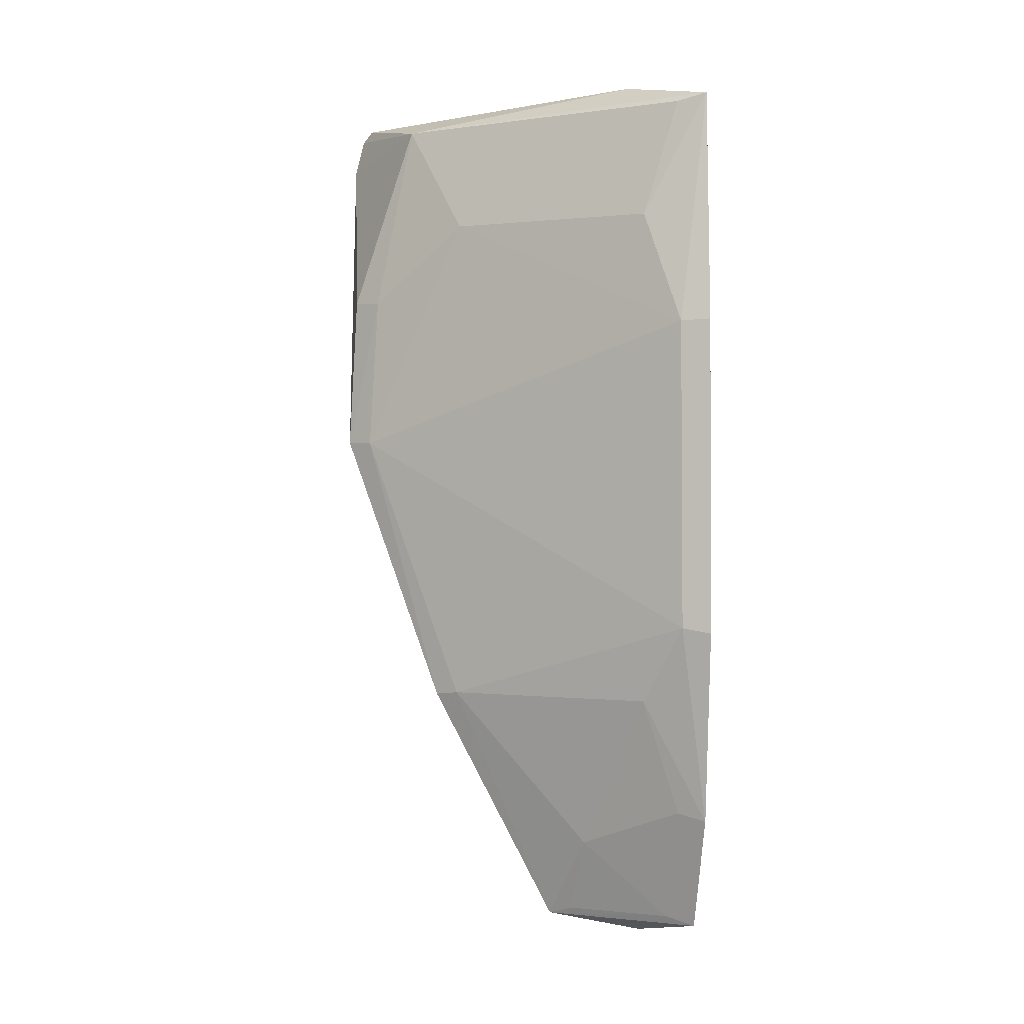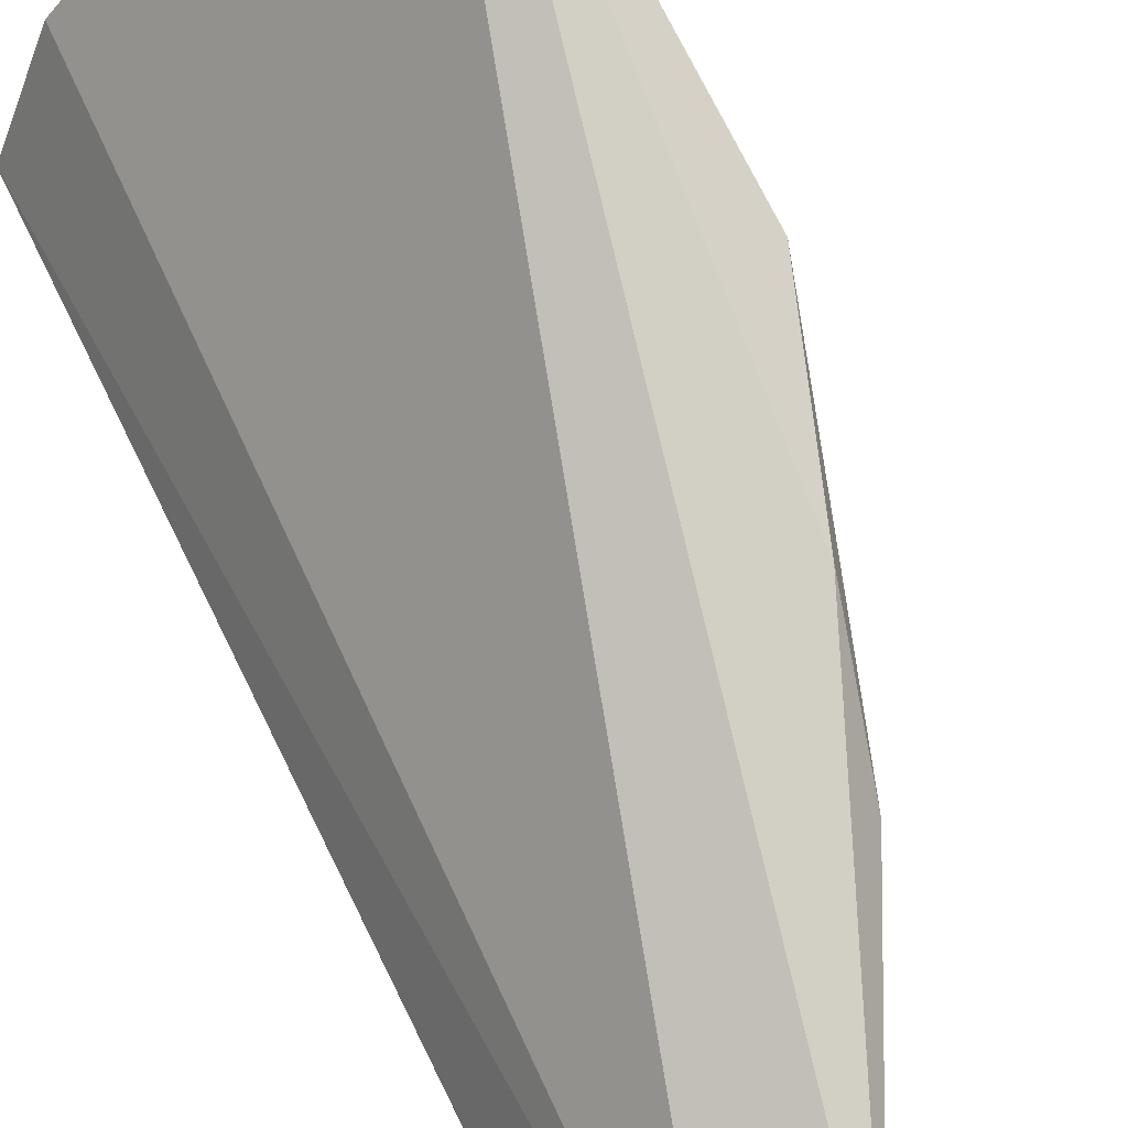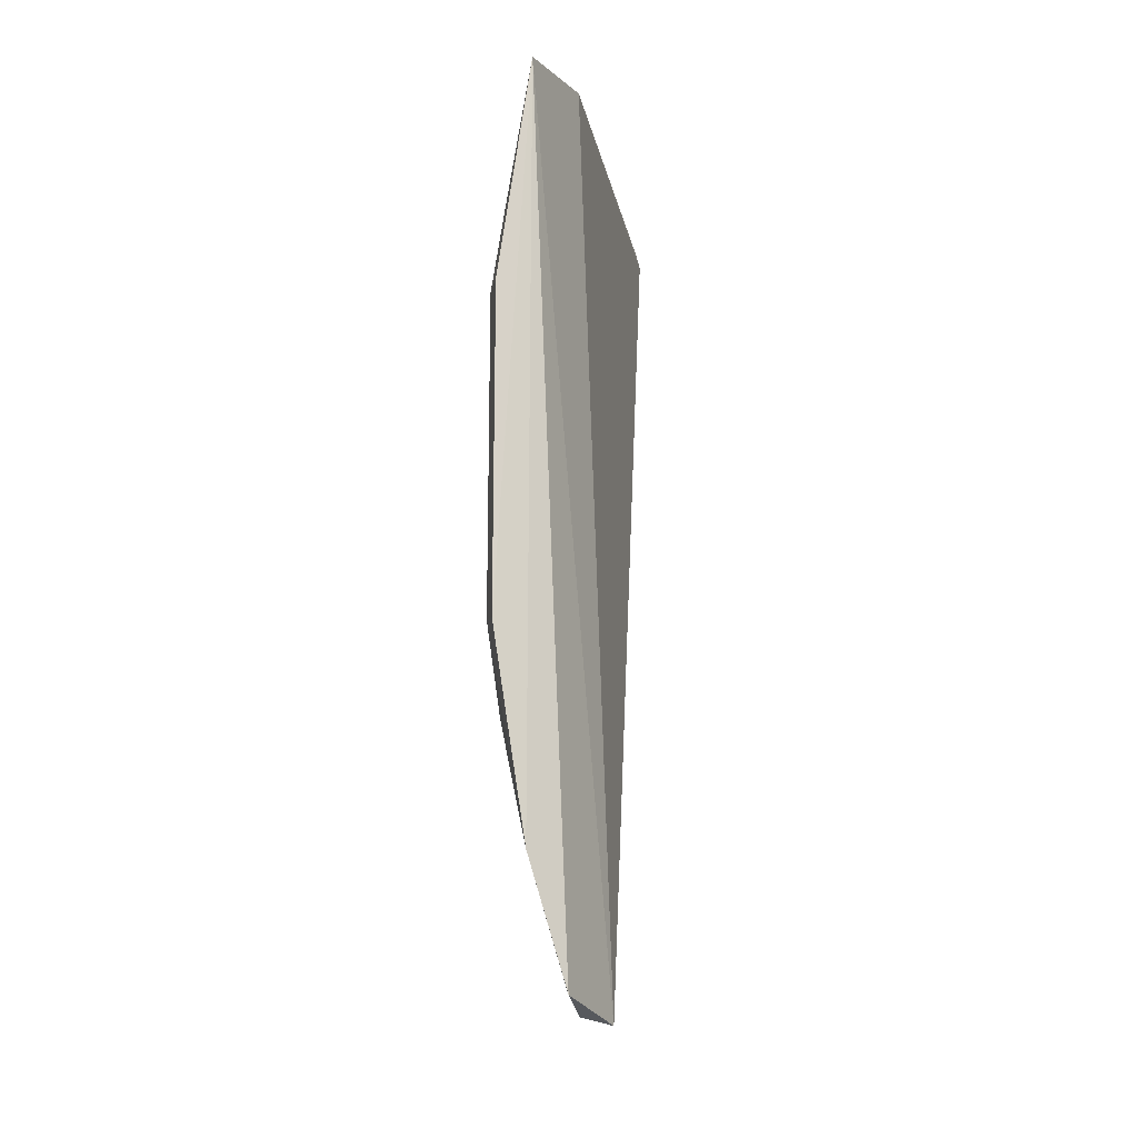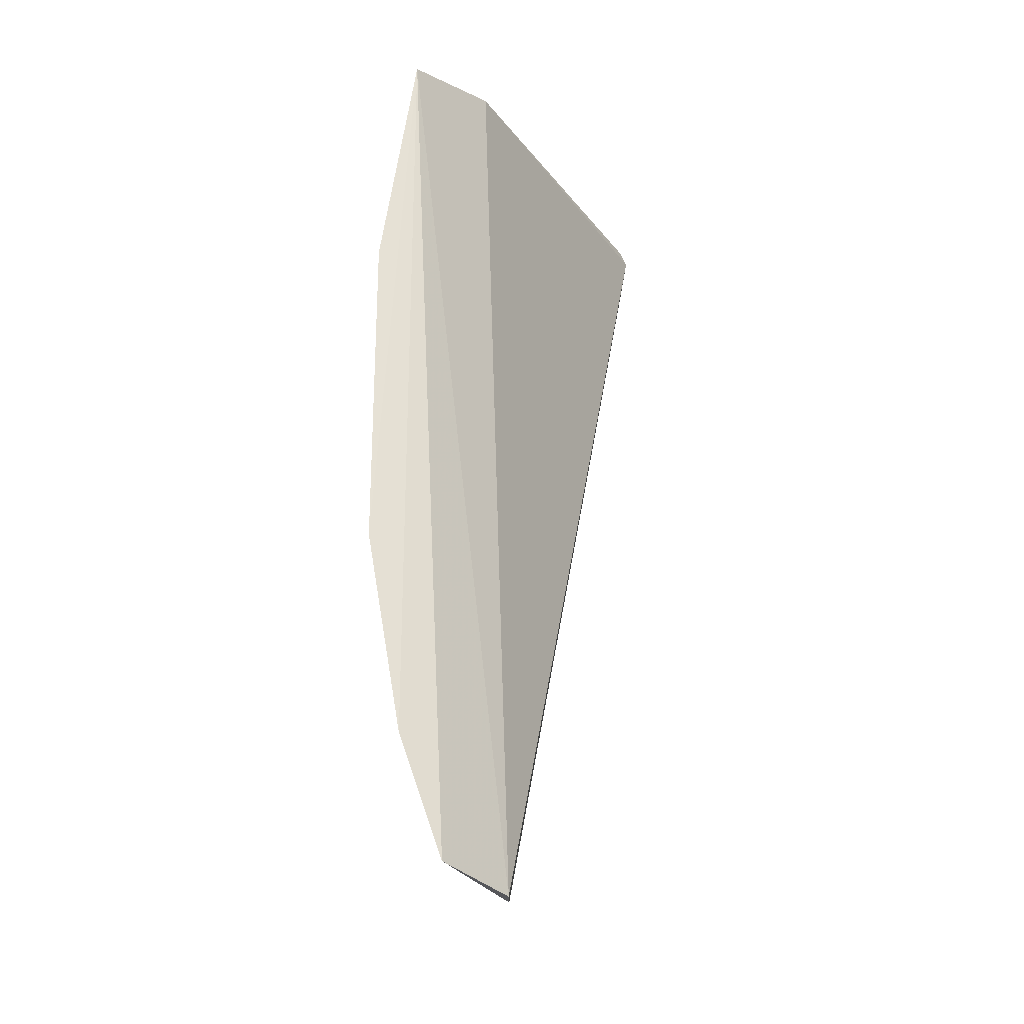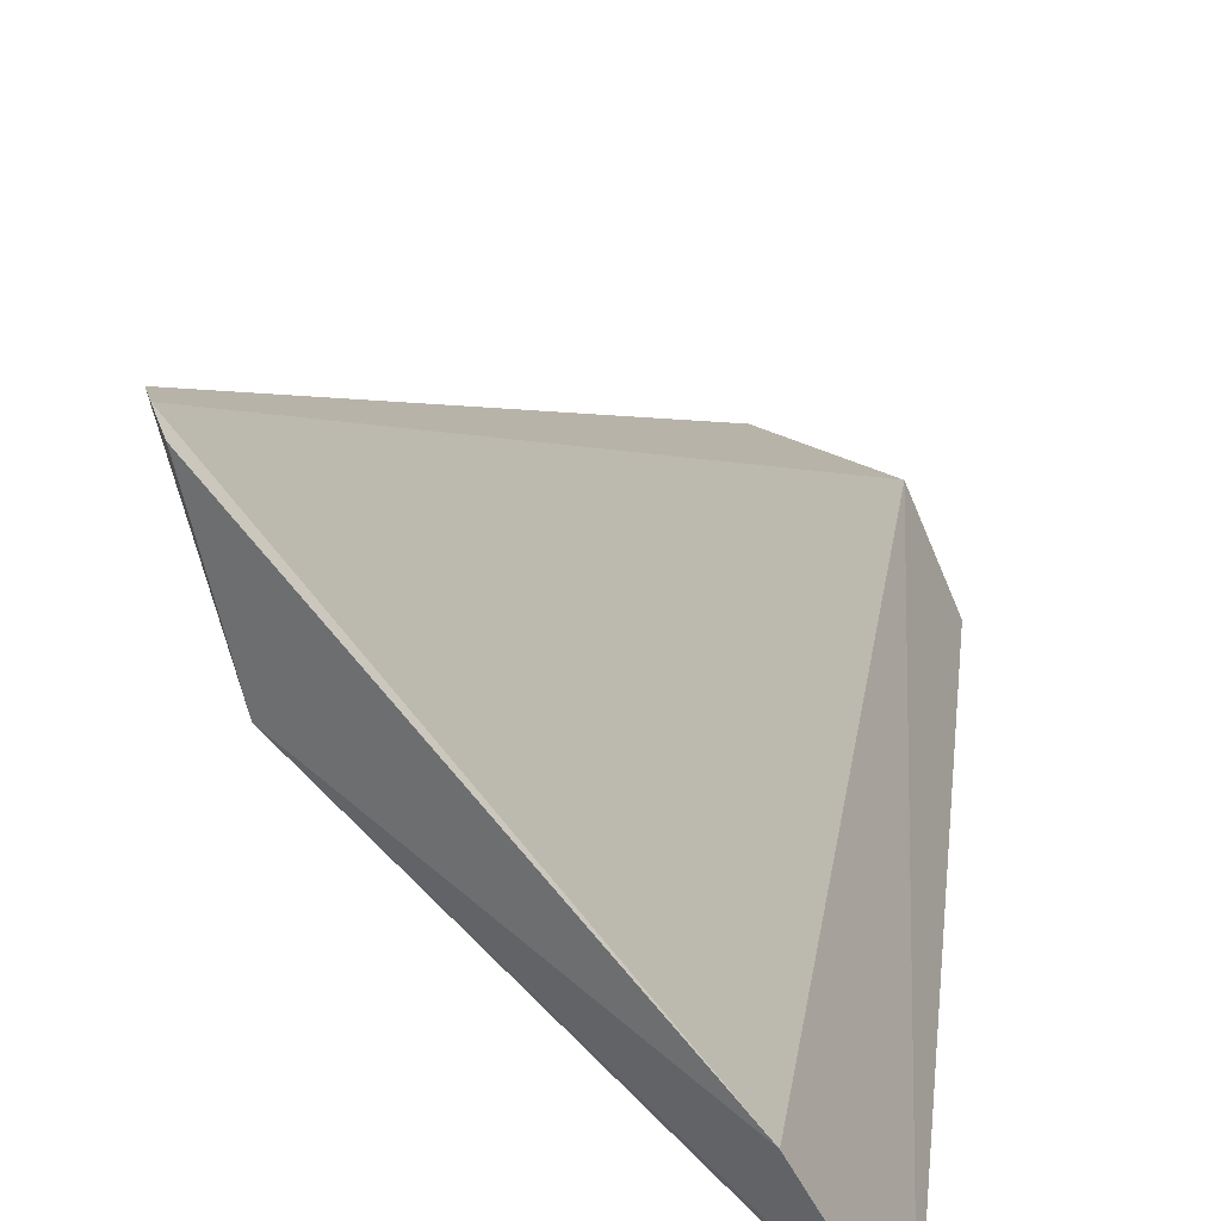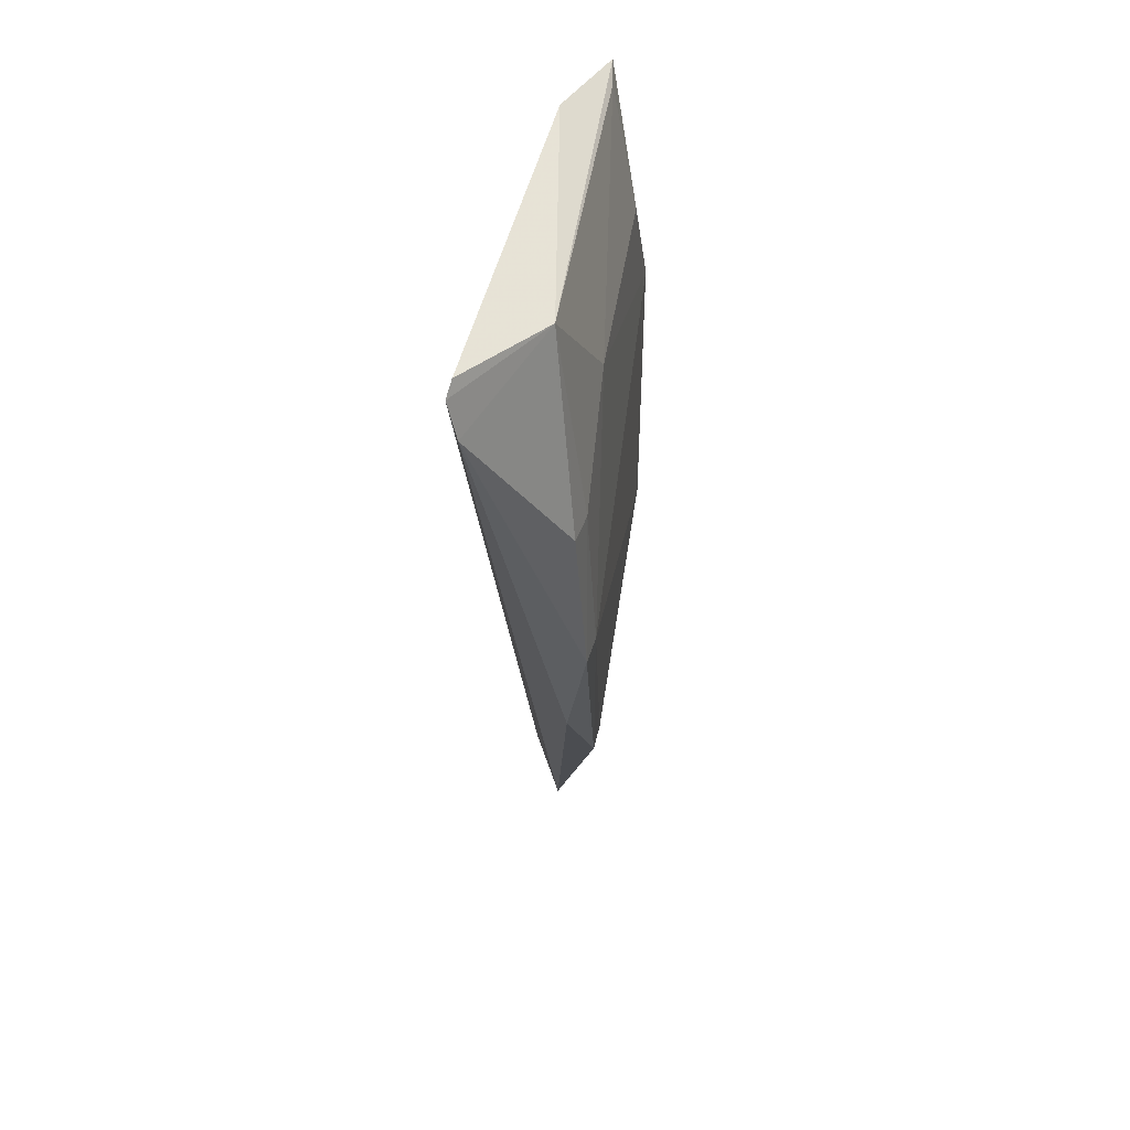
<metadata>
{"format":"obj","ext":"obj","renderer":"f3d","projection":"perspective","resolution":1024,"background":"white","views":[{"elev":0.4,"azim":165.8,"up":"+Y"},{"elev":69.0,"azim":-25.9,"up":"+Z"},{"elev":-17.4,"azim":-128.7,"up":"+Y"},{"elev":-24.1,"azim":-111.3,"up":"+Y"},{"elev":16.8,"azim":-174.5,"up":"+Z"},{"elev":47.8,"azim":53.6,"up":"+Y"}]}
</metadata>
<code>
v 0.06742 0.02102 0.02372
v 0.06938 0.00112 0.01754
v 0.06561 0.02039 0.01666
v 0.05134 0.02074 0.002588
v 0.05321 -0.02825 0.00926
v 0.05476 0.01387 0.003513
v 0.05431 0.02195 0.008089
v 0.06886 0.009838 0.01791
v 0.05819 -0.0274 0.01122
v 0.05271 0.02039 0.003616
v 0.05175 -0.009888 0.000689
v 0.067 0.02161 0.02306
v 0.06797 0.01895 0.02354
v 0.06354 0.01406 0.01228
v 0.05123 -0.02722 0.004916
v 0.05179 0.007714 0.0007196
v 0.05317 -0.009608 0.001429
v 0.0663 -0.007819 0.0165
v 0.0678 0.009712 0.01641
v 0.06835 0.001074 0.01619
v 0.0514 -0.02074 0.002535
v 0.05325 0.007642 0.001472
v 0.06471 -0.0142 0.01339
v 0.05697 -0.02265 0.008065
v 0.06375 -0.01402 0.01224
v 0.05262 -0.02678 0.00591
v 0.05479 -0.01389 0.003517
v 0.05717 -0.02693 0.01006
v 0.0527 -0.02036 0.003504
f 7 3 4
f 7 5 1
f 7 4 5
f 10 6 4
f 10 4 3
f 12 7 1
f 12 1 3
f 12 3 7
f 13 2 8
f 13 1 5
f 13 5 9
f 13 8 3
f 13 3 1
f 14 10 3
f 14 6 10
f 15 5 4
f 15 9 5
f 16 11 4
f 18 13 9
f 18 2 13
f 19 14 3
f 19 3 8
f 19 8 2
f 20 19 2
f 20 14 19
f 21 15 4
f 21 4 11
f 21 11 17
f 22 16 4
f 22 4 6
f 22 20 17
f 22 6 14
f 22 14 20
f 22 17 11
f 22 11 16
f 23 18 9
f 23 2 18
f 23 20 2
f 25 17 20
f 25 20 23
f 25 23 9
f 25 9 24
f 26 9 15
f 26 15 21
f 27 21 17
f 27 25 24
f 27 17 25
f 28 26 24
f 28 24 9
f 28 9 26
f 29 26 21
f 29 24 26
f 29 27 24
f 29 21 27

</code>
